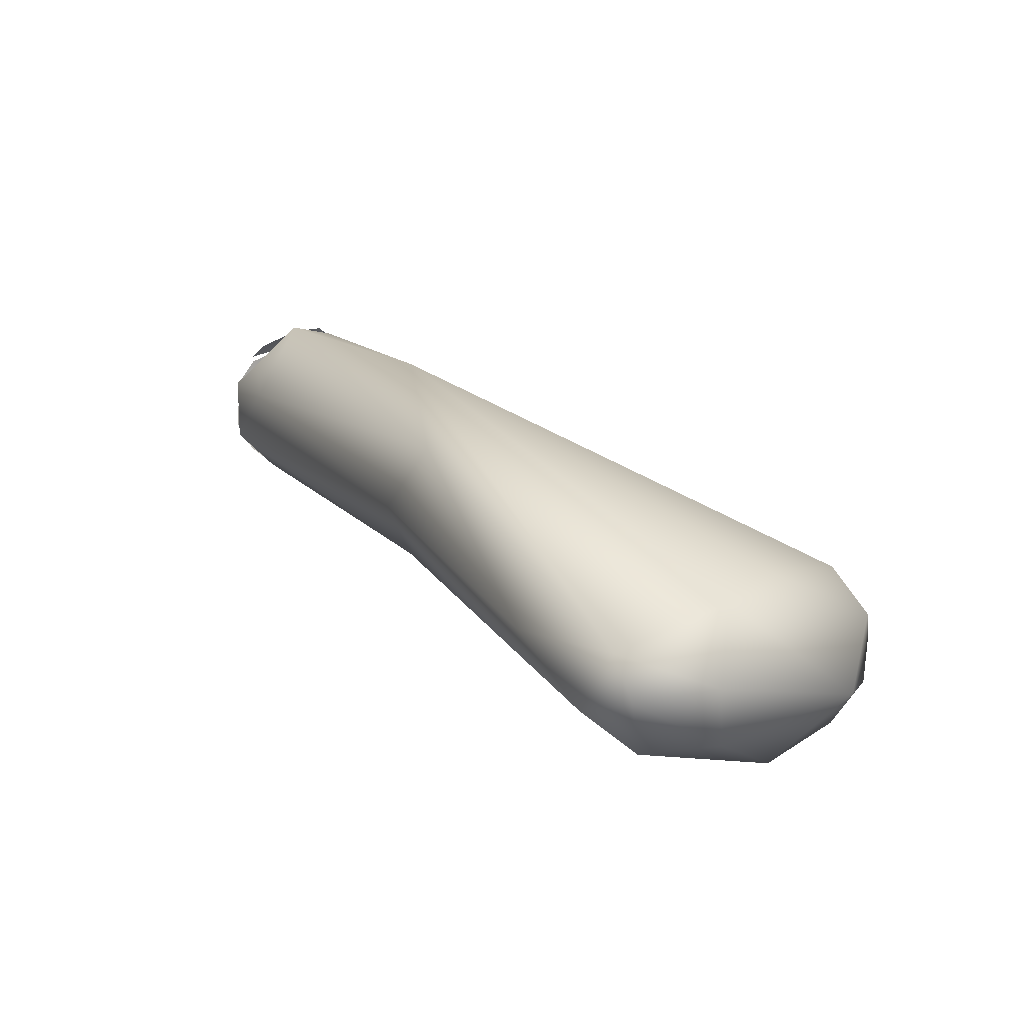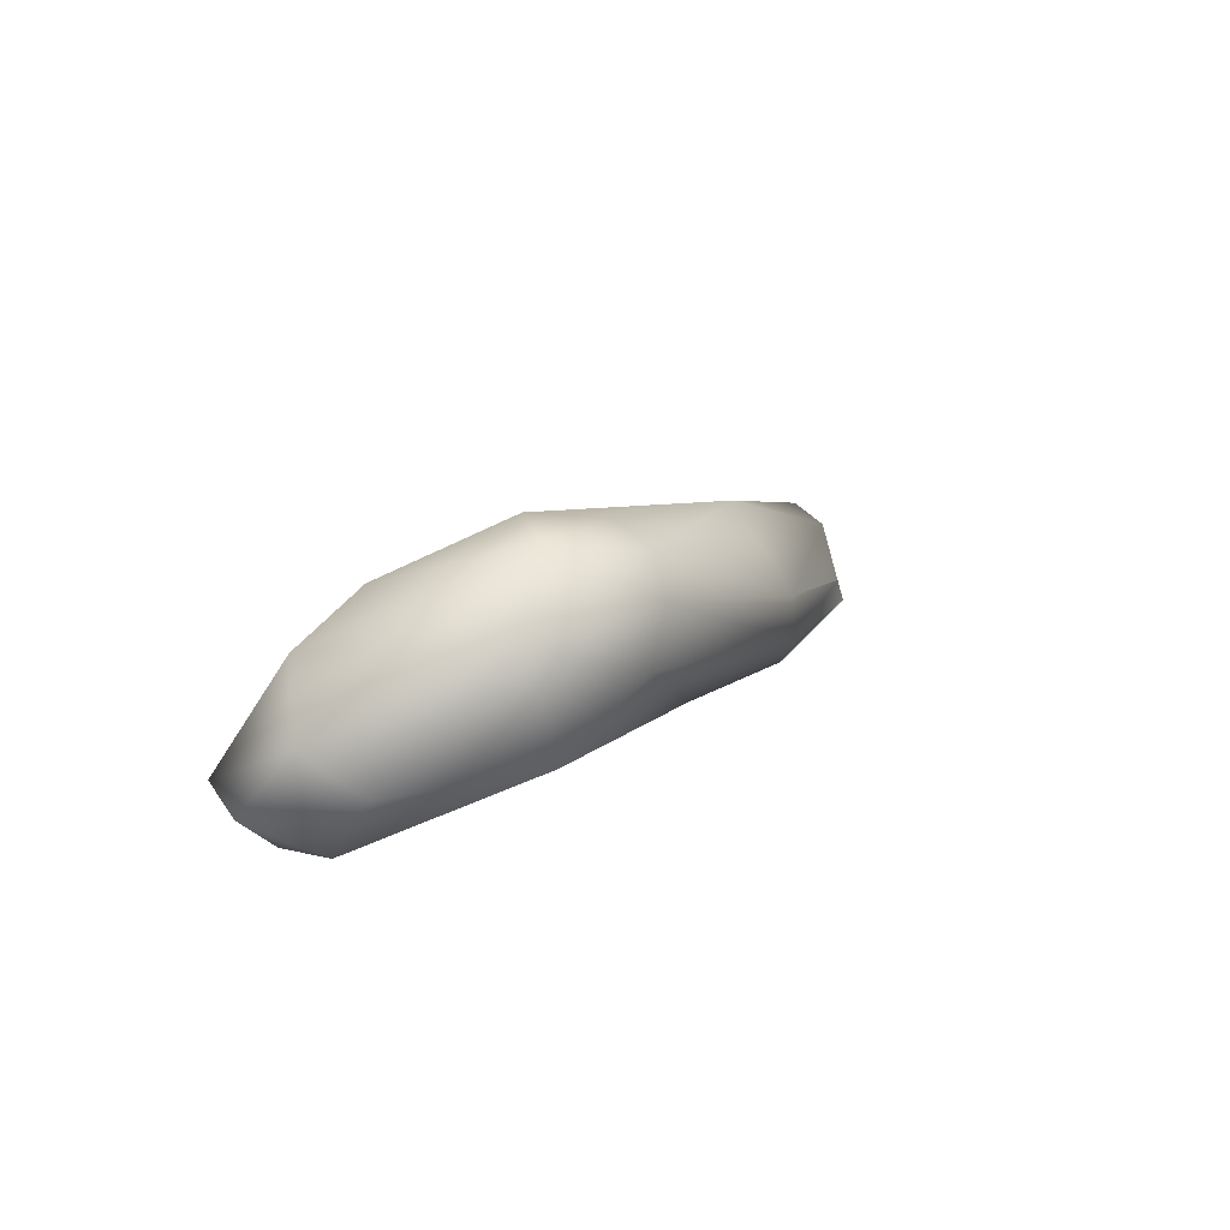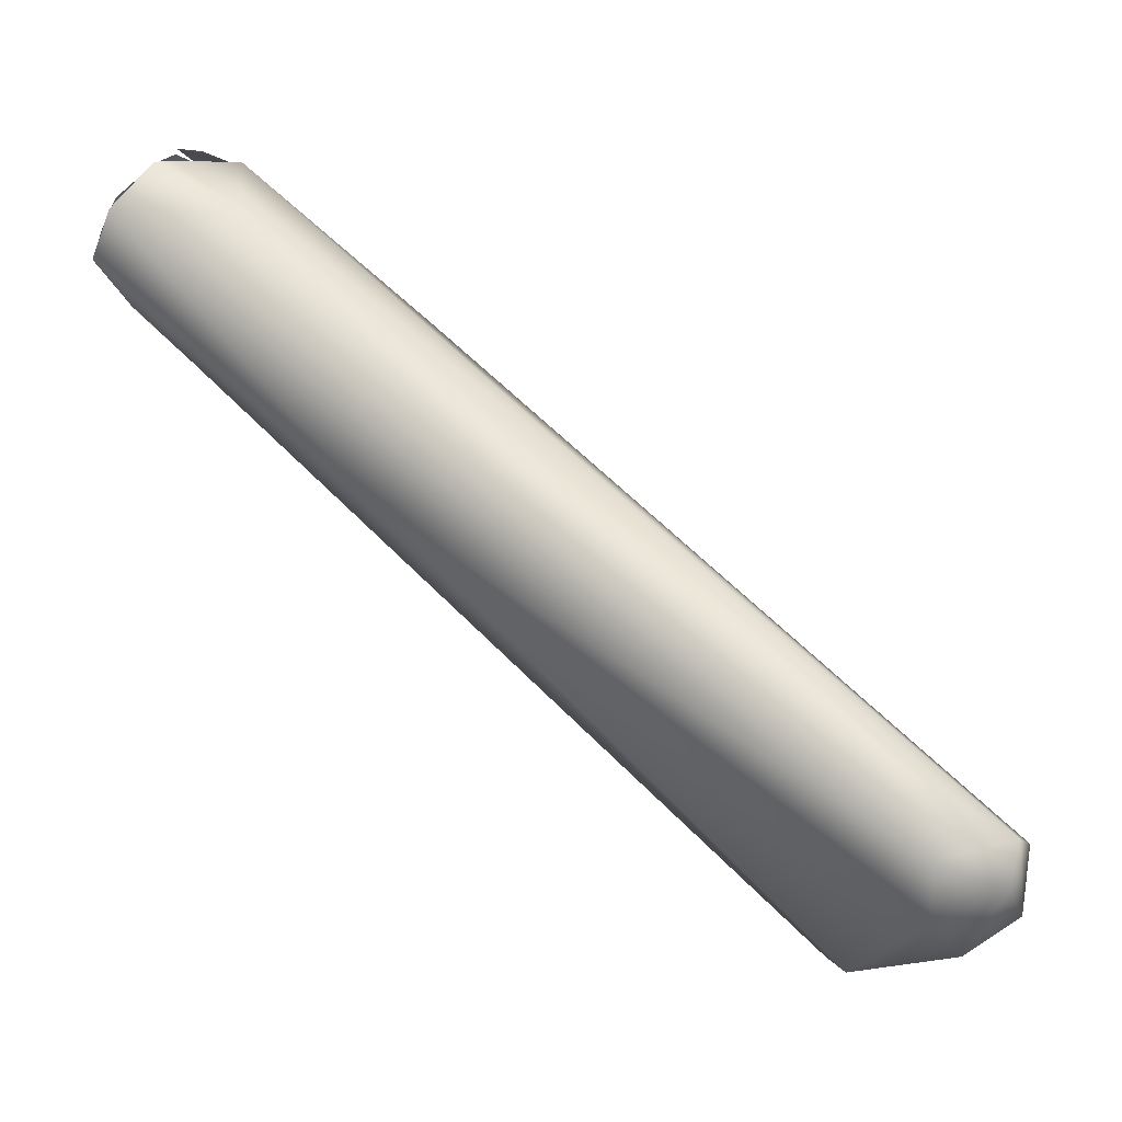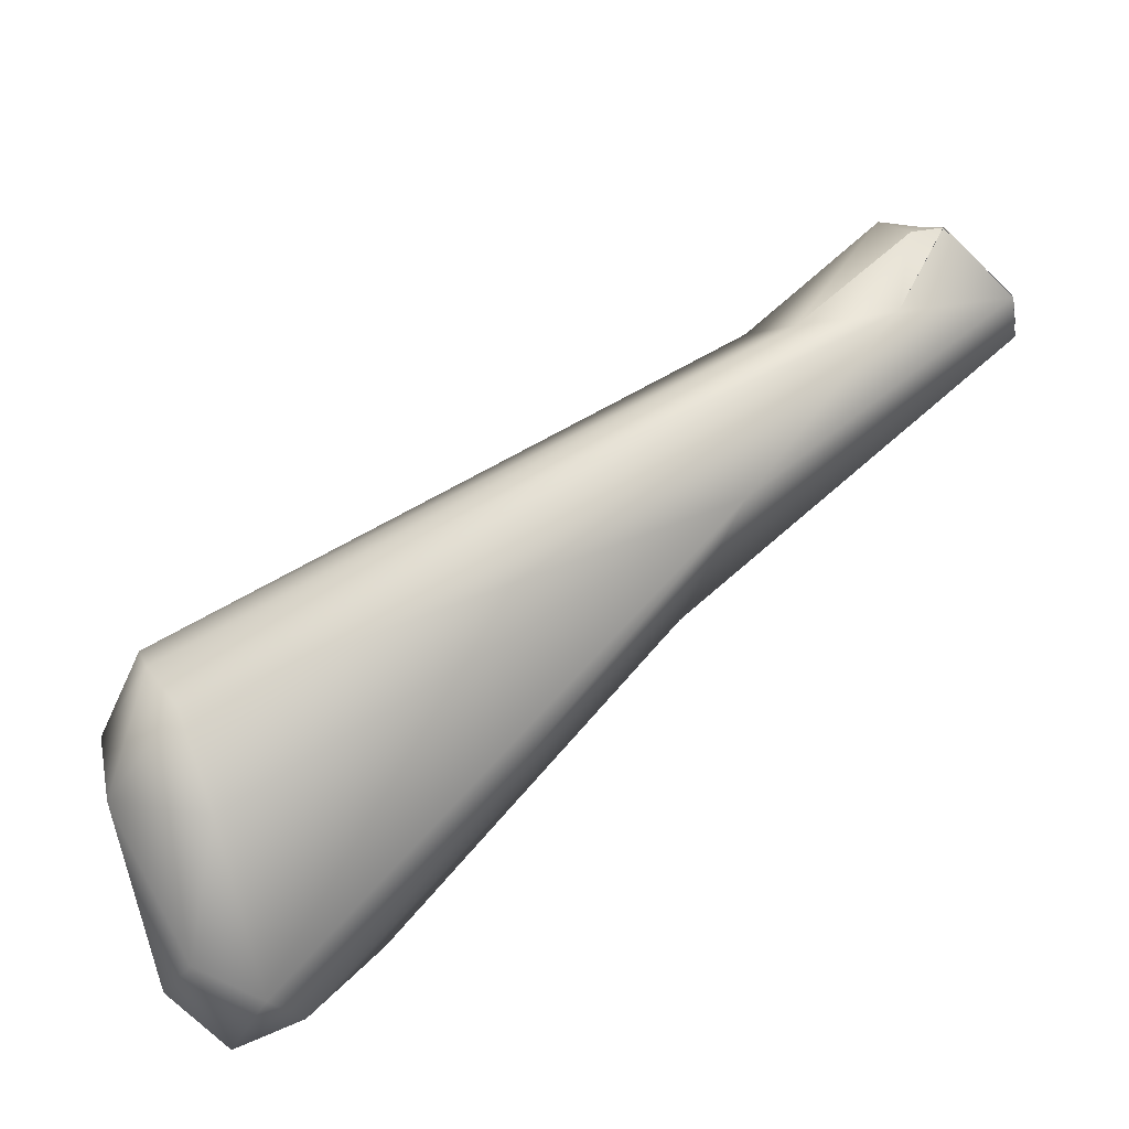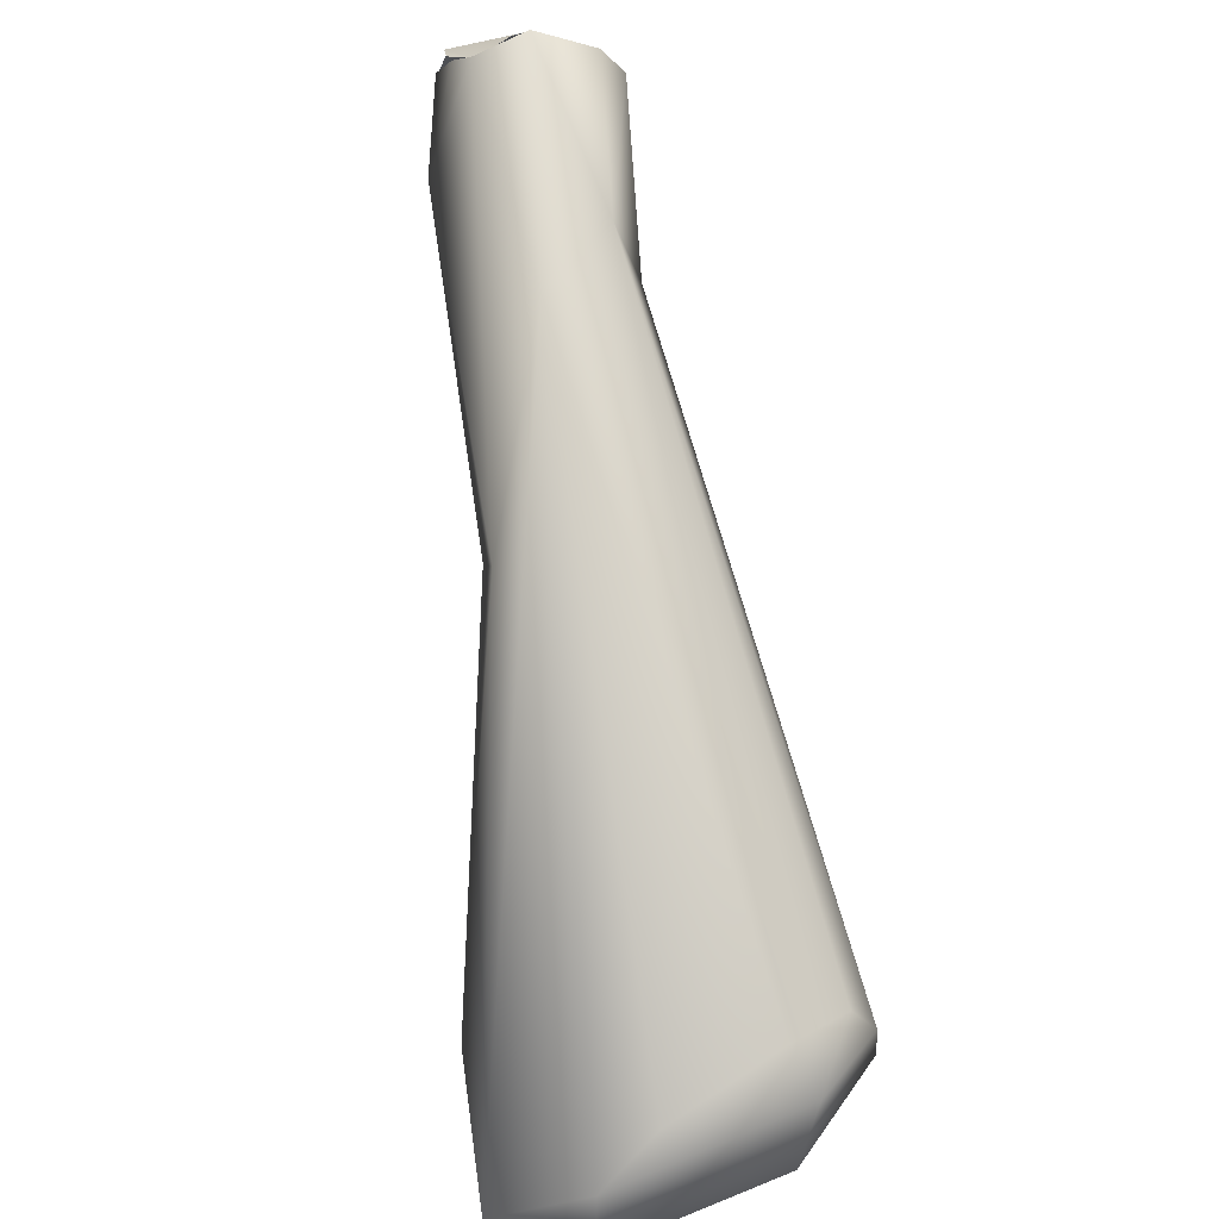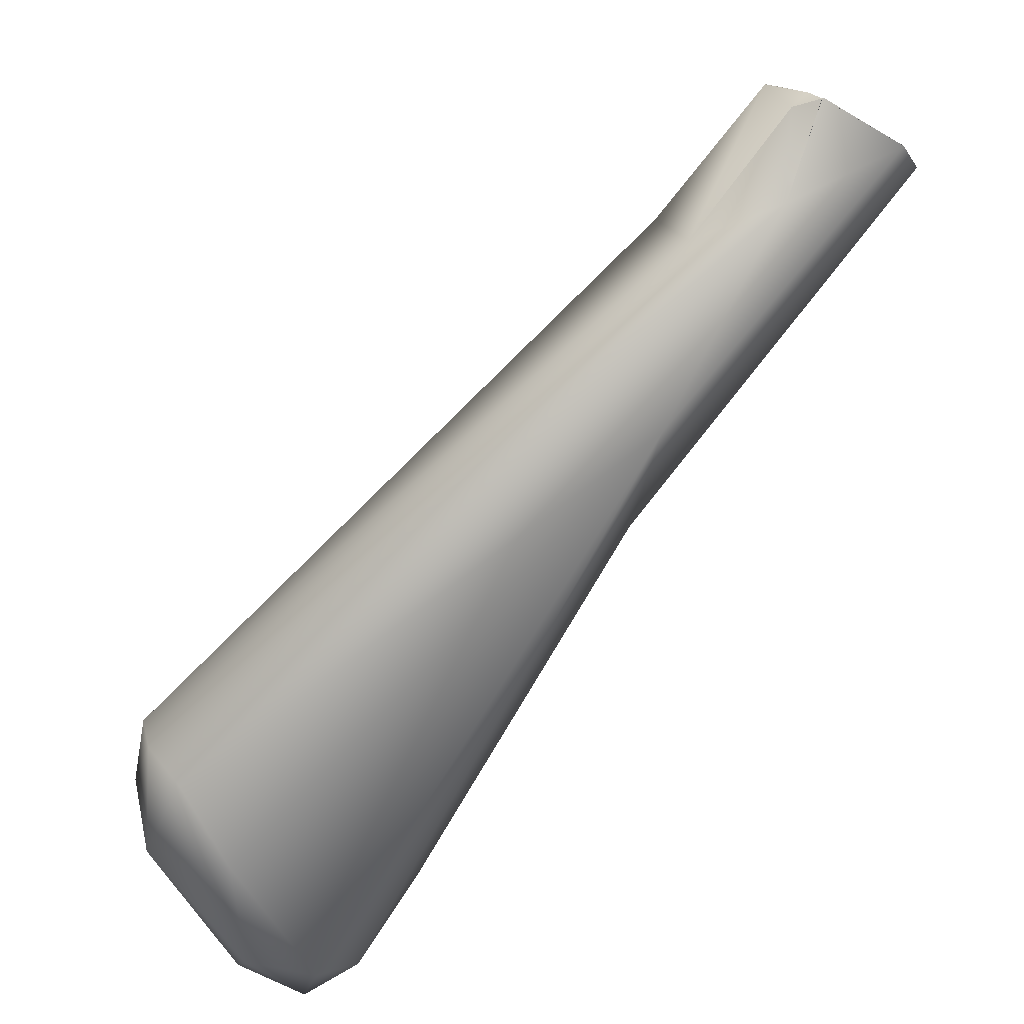
<metadata>
{"format":"obj","ext":"obj","renderer":"f3d","projection":"perspective","resolution":1024,"background":"white","views":[{"elev":-30.0,"azim":-0.4,"up":"+Z"},{"elev":-38.0,"azim":59.6,"up":"+Z"},{"elev":-37.7,"azim":-66.4,"up":"+Z"},{"elev":-58.6,"azim":145.7,"up":"+Z"},{"elev":29.8,"azim":27.2,"up":"+Z"},{"elev":-36.4,"azim":160.0,"up":"+Z"}]}
</metadata>
<code>
o FJ2224.obj_grp1.961
v 0.2135 -0.4367 6.361
v 0.2135 -0.4345 6.358
v 0.2146 -0.4372 6.362
v 0.2152 -0.4405 6.357
v 0.2143 -0.4373 6.362
v 0.215 -0.4382 6.362
v 0.2168 -0.4393 6.363
v 0.2169 -0.4391 6.363
v 0.2182 -0.4381 6.363
v 0.2134 -0.4348 6.359
v 0.2136 -0.4367 6.361
v 0.2142 -0.4337 6.358
v 0.2144 -0.4372 6.362
v 0.2154 -0.4326 6.358
v 0.2163 -0.4374 6.363
v 0.2153 -0.4327 6.358
v 0.2199 -0.432 6.359
v 0.223 -0.45 6.345
v 0.2239 -0.4435 6.346
v 0.2238 -0.4461 6.356
v 0.2186 -0.4374 6.364
v 0.2187 -0.4373 6.364
v 0.2186 -0.4374 6.364
v 0.2211 -0.4354 6.363
v 0.2247 -0.4414 6.357
v 0.2202 -0.4328 6.36
v 0.2199 -0.432 6.359
v 0.2206 -0.4353 6.354
v 0.2217 -0.4343 6.361
v 0.2202 -0.4328 6.36
v 0.221 -0.4331 6.359
v 0.2199 -0.432 6.359
v 0.221 -0.4331 6.359
v 0.2199 -0.432 6.359
v 0.225 -0.4527 6.346
v 0.2245 -0.4381 6.353
v 0.2293 -0.4636 6.331
v 0.2431 -0.4571 6.33
v 0.2318 -0.4653 6.326
v 0.2341 -0.4643 6.325
v 0.233 -0.4686 6.327
v 0.2449 -0.458 6.333
v 0.2429 -0.462 6.335
v 0.2446 -0.4573 6.332
v 0.2395 -0.4661 6.332
v 0.24 -0.4589 6.327
v 0.2377 -0.468 6.33
v 0.2337 -0.4678 6.325
v 0.2442 -0.4591 6.335
v 0.2373 -0.4674 6.326
v 0.2375 -0.4646 6.325
v 0.2434 -0.462 6.329
v 0.2443 -0.462 6.333
f 4 3 1
f 5 6 8
f 5 8 9
f 2 4 1
f 10 11 13
f 15 14 10
f 10 13 15
f 14 12 10
f 7 3 4
f 18 4 2
f 19 2 16
f 9 21 5
f 22 7 20
f 23 24 15
f 24 22 25
f 20 25 22
f 26 15 24
f 27 14 26
f 26 14 15
f 28 16 17
f 24 29 26
f 30 29 31
f 32 30 31
f 28 19 16
f 34 33 28
f 7 4 35
f 4 18 35
f 18 2 19
f 36 31 29
f 29 24 25
f 25 36 29
f 33 36 28
f 20 7 35
f 37 35 18
f 28 38 19
f 19 39 18
f 41 20 35
f 39 19 40
f 37 41 35
f 18 39 37
f 42 36 25
f 25 20 43
f 36 44 28
f 38 28 44
f 48 41 39
f 39 41 37
f 48 39 40
f 43 49 25
f 42 25 49
f 42 44 36
f 20 47 45
f 20 41 47
f 40 19 46
f 48 50 41
f 41 50 47
f 50 48 51
f 48 40 51
f 46 51 40
f 45 43 20
f 38 46 19
f 38 52 46
f 52 47 50
f 52 50 51
f 51 46 52
f 47 53 45
f 53 43 45
f 47 52 53
f 53 49 43
f 42 49 53
f 52 44 53
f 44 42 53
f 44 52 38

</code>
